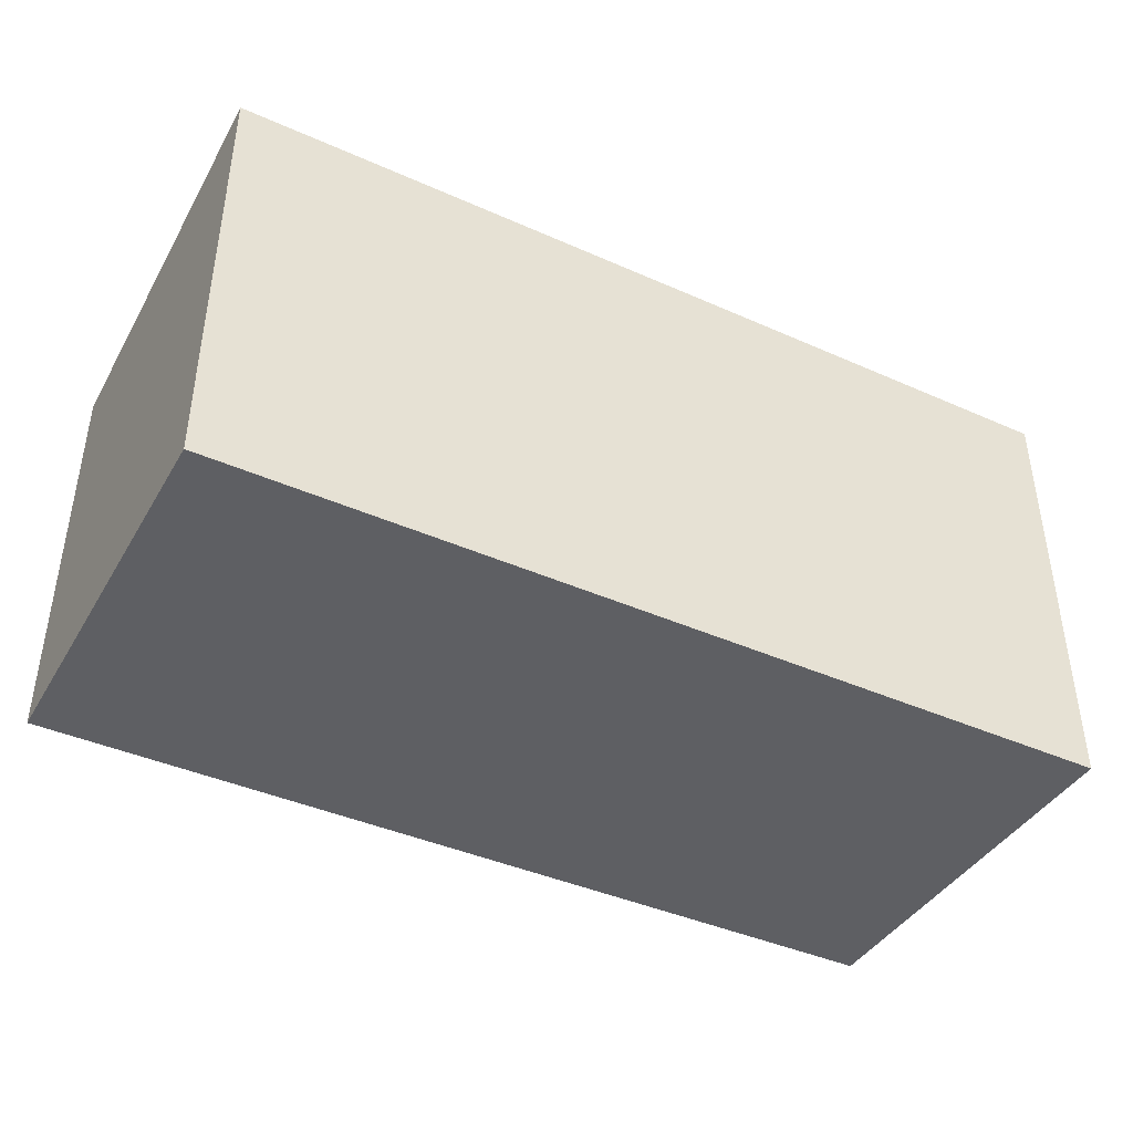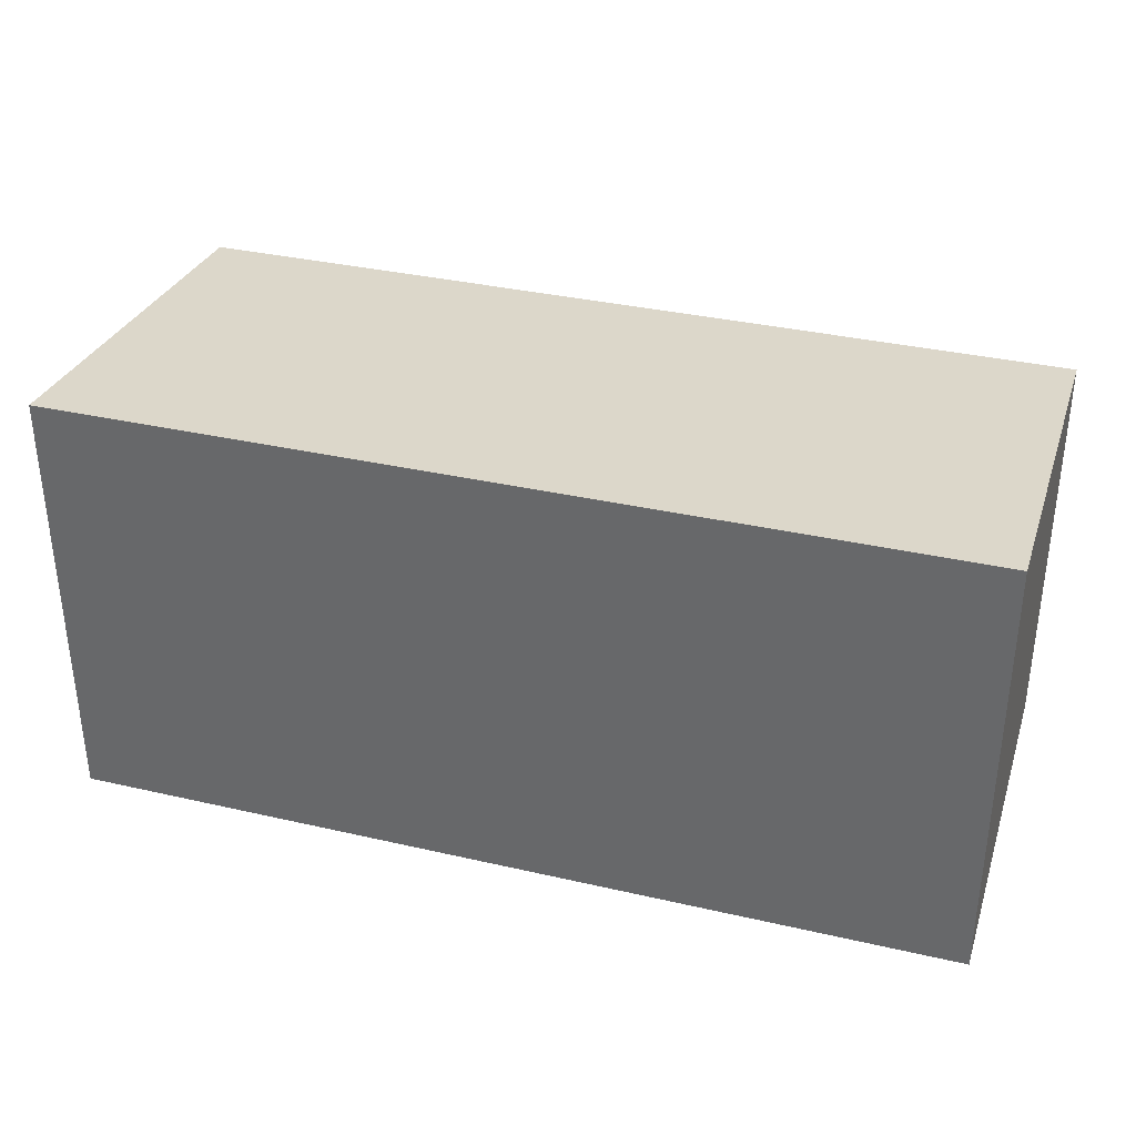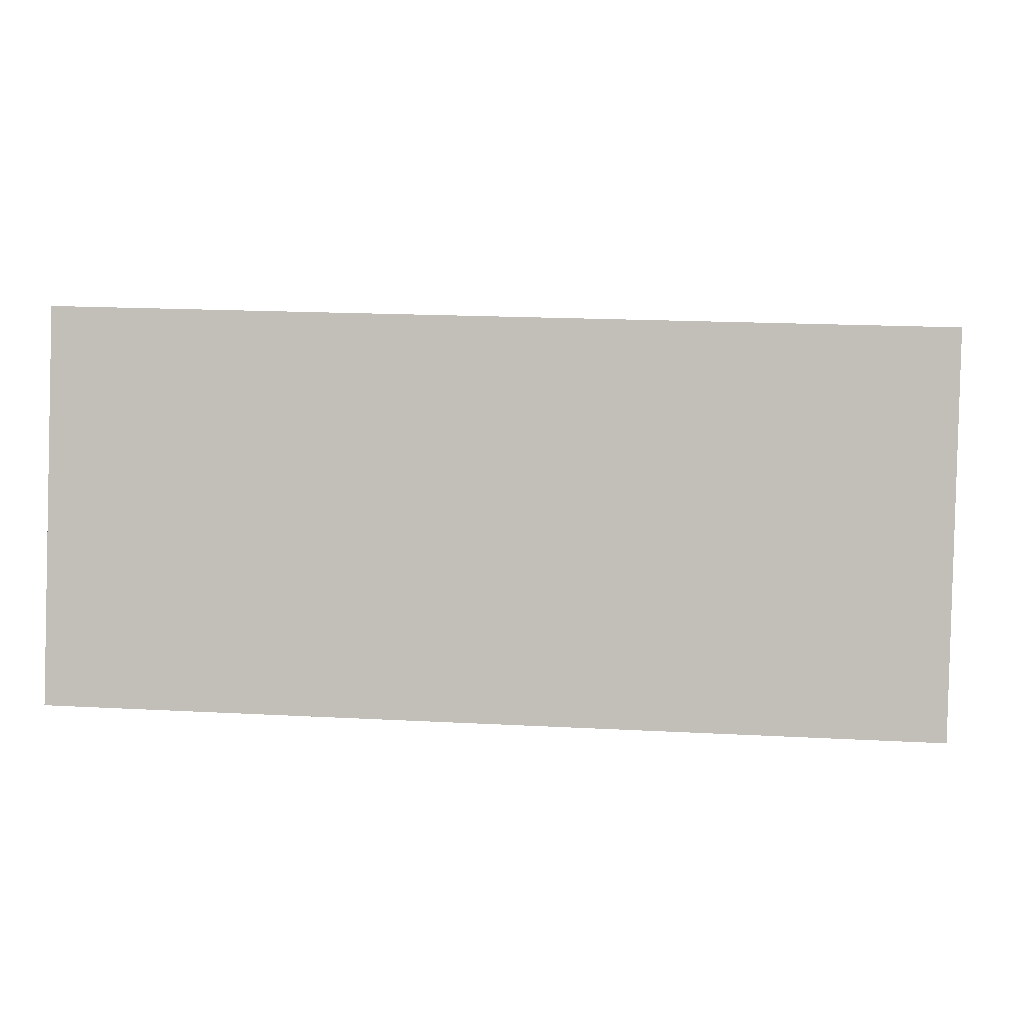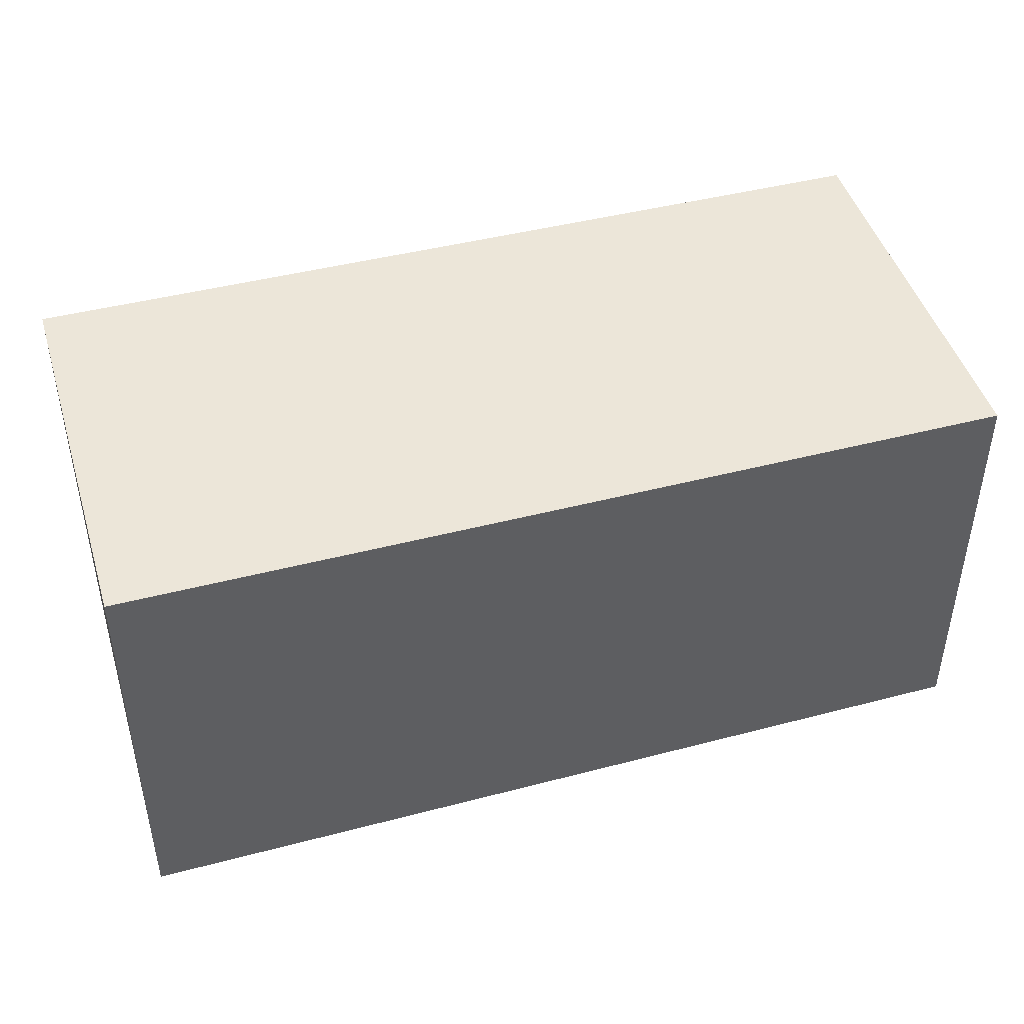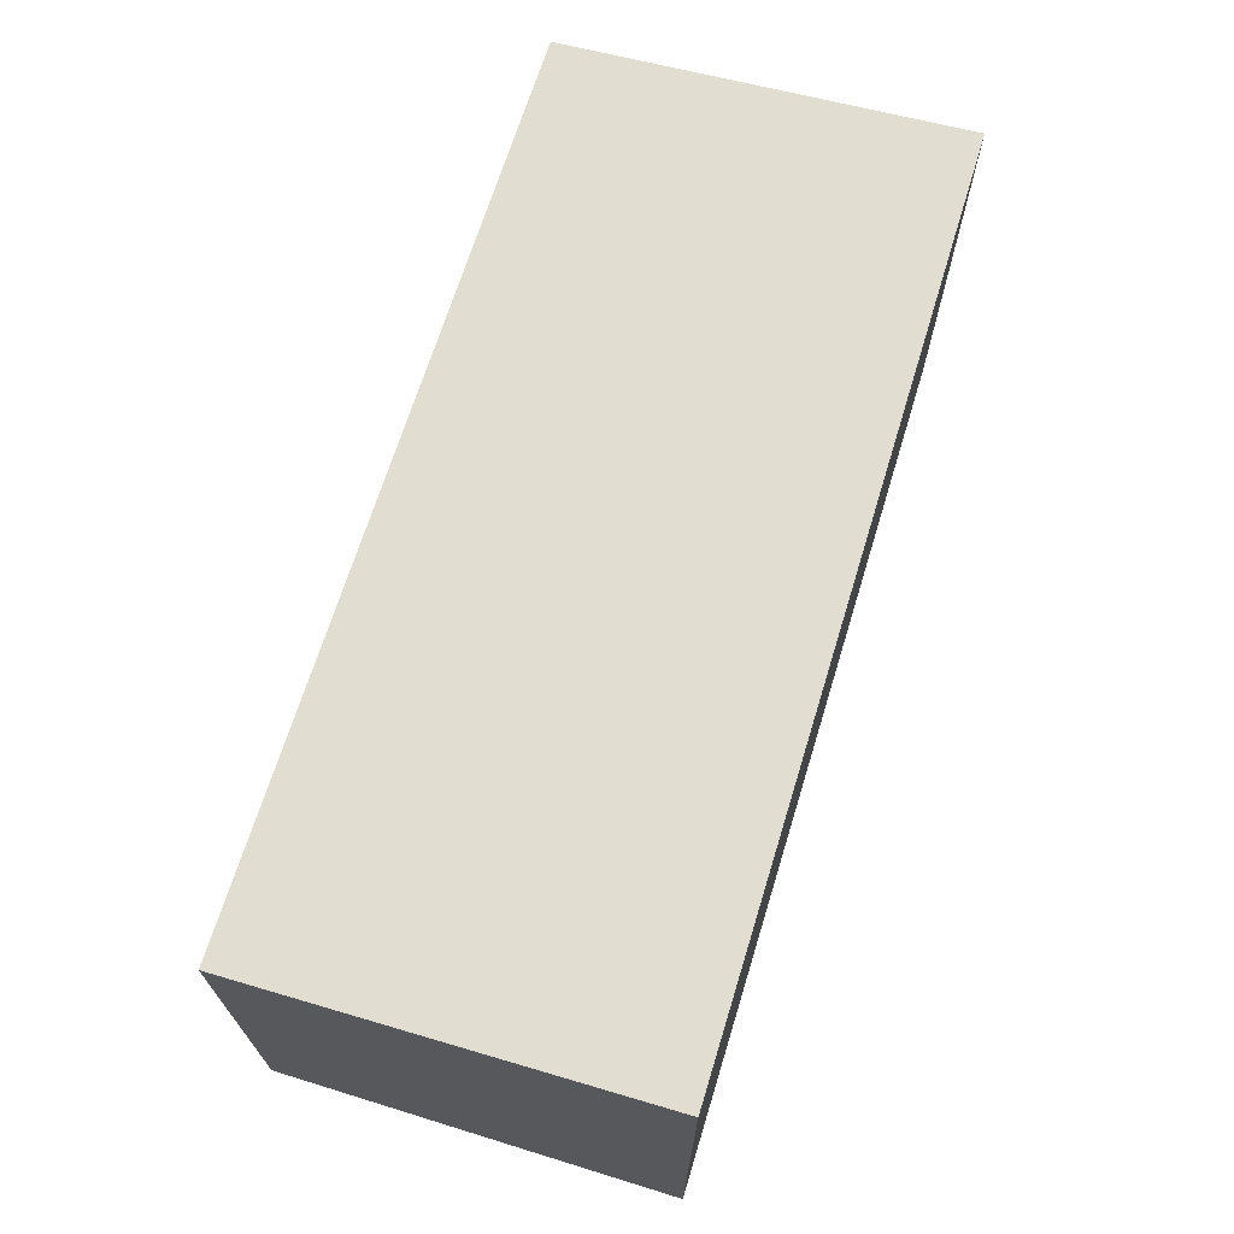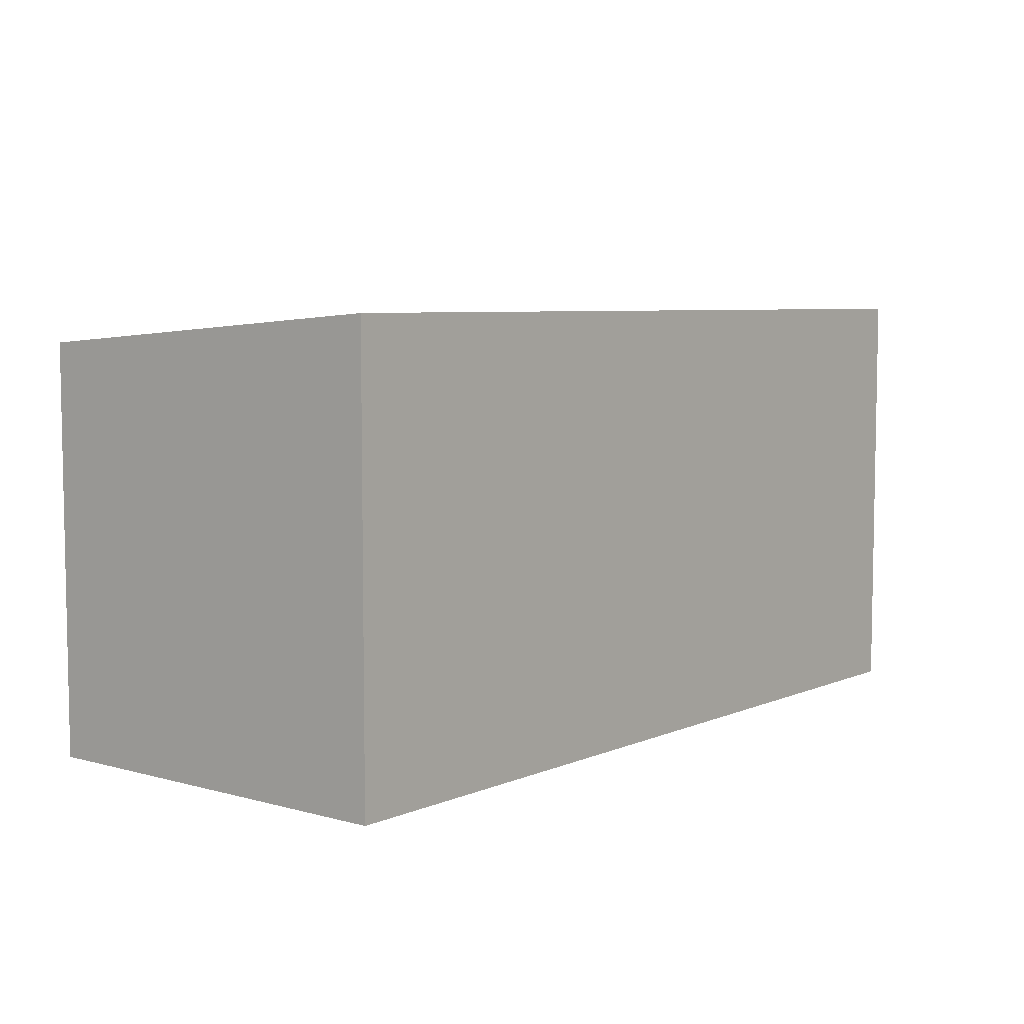
<metadata>
{"format":"obj","ext":"obj","renderer":"f3d","projection":"perspective","resolution":1024,"background":"white","views":[{"elev":-41.4,"azim":-26.6,"up":"+Y"},{"elev":34.6,"azim":18.8,"up":"+Y"},{"elev":2.3,"azim":5.3,"up":"+Z"},{"elev":43.5,"azim":164.4,"up":"+Y"},{"elev":68.3,"azim":-71.3,"up":"+Y"},{"elev":6.3,"azim":-49.3,"up":"+Y"}]}
</metadata>
<code>
v  0 9.267 5.674e-16
v  20.52 9.953 8.495
v  20.27 9.268 -0.575
v  0.252 9.953 9.083
v  20.52 -5.202e-16 8.495
v  20.27 3.521e-17 -0.575
v  0 0 0
v  0.252 -5.562e-16 9.083
g defaultobject
f 1 2 3
f 2 1 4
f 5 3 2
f 3 5 6
f 6 1 3
f 1 6 7
f 1 8 4
f 8 1 7
f 8 2 4
f 2 8 5
f 5 7 6
f 7 5 8

</code>
